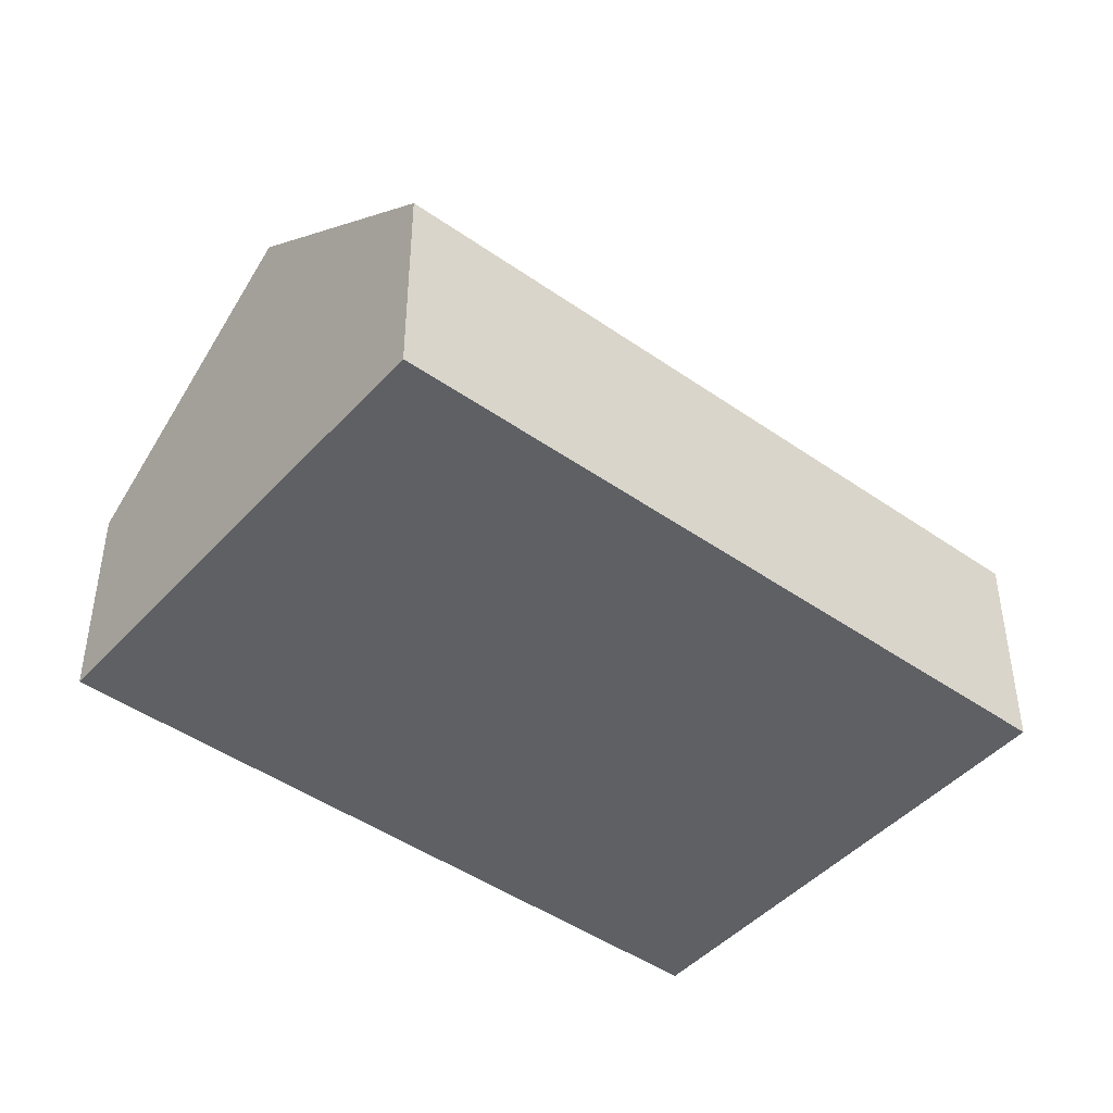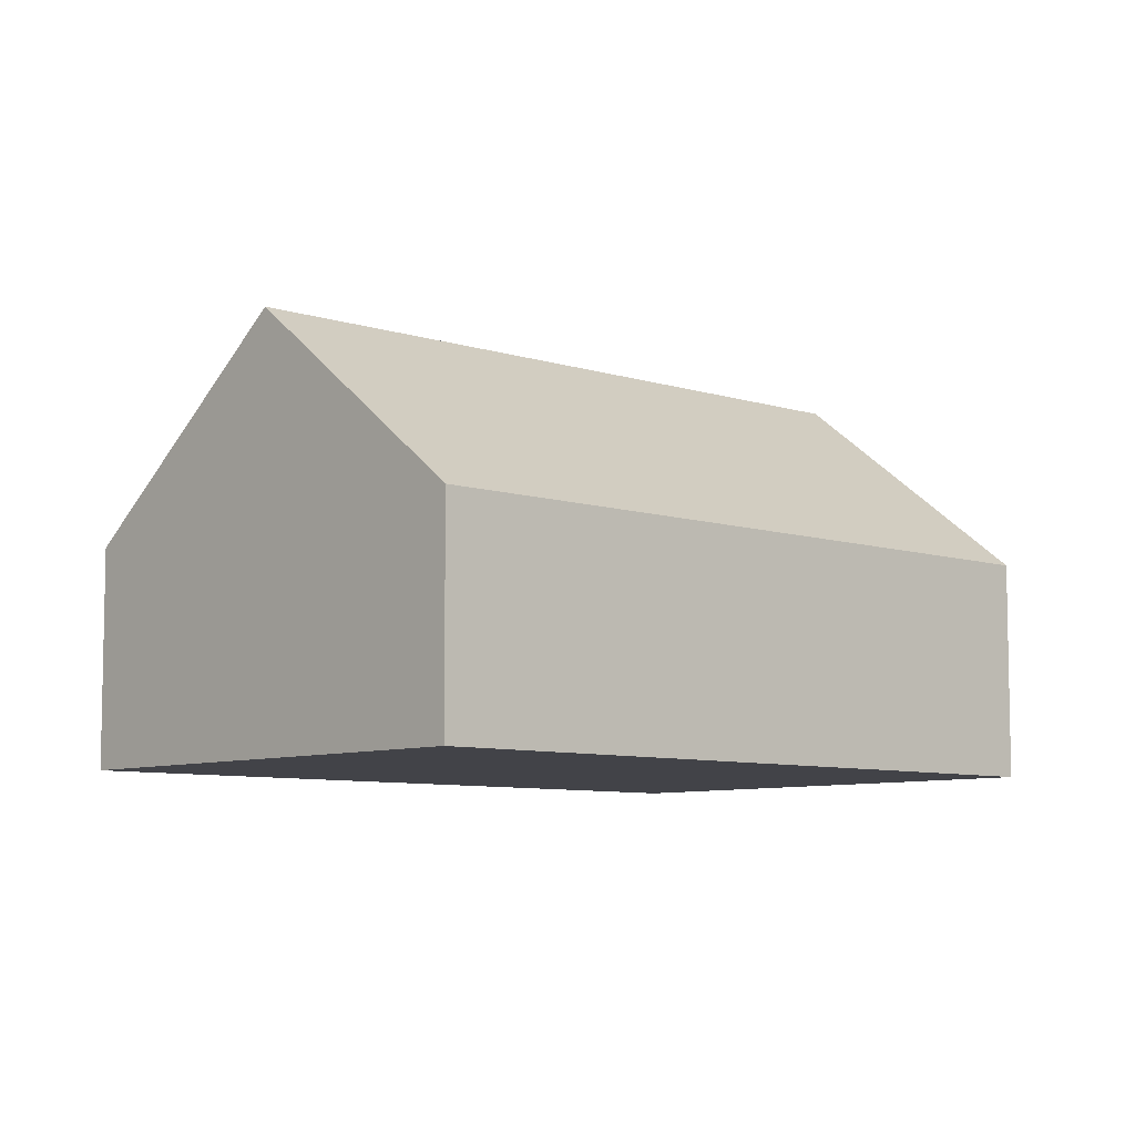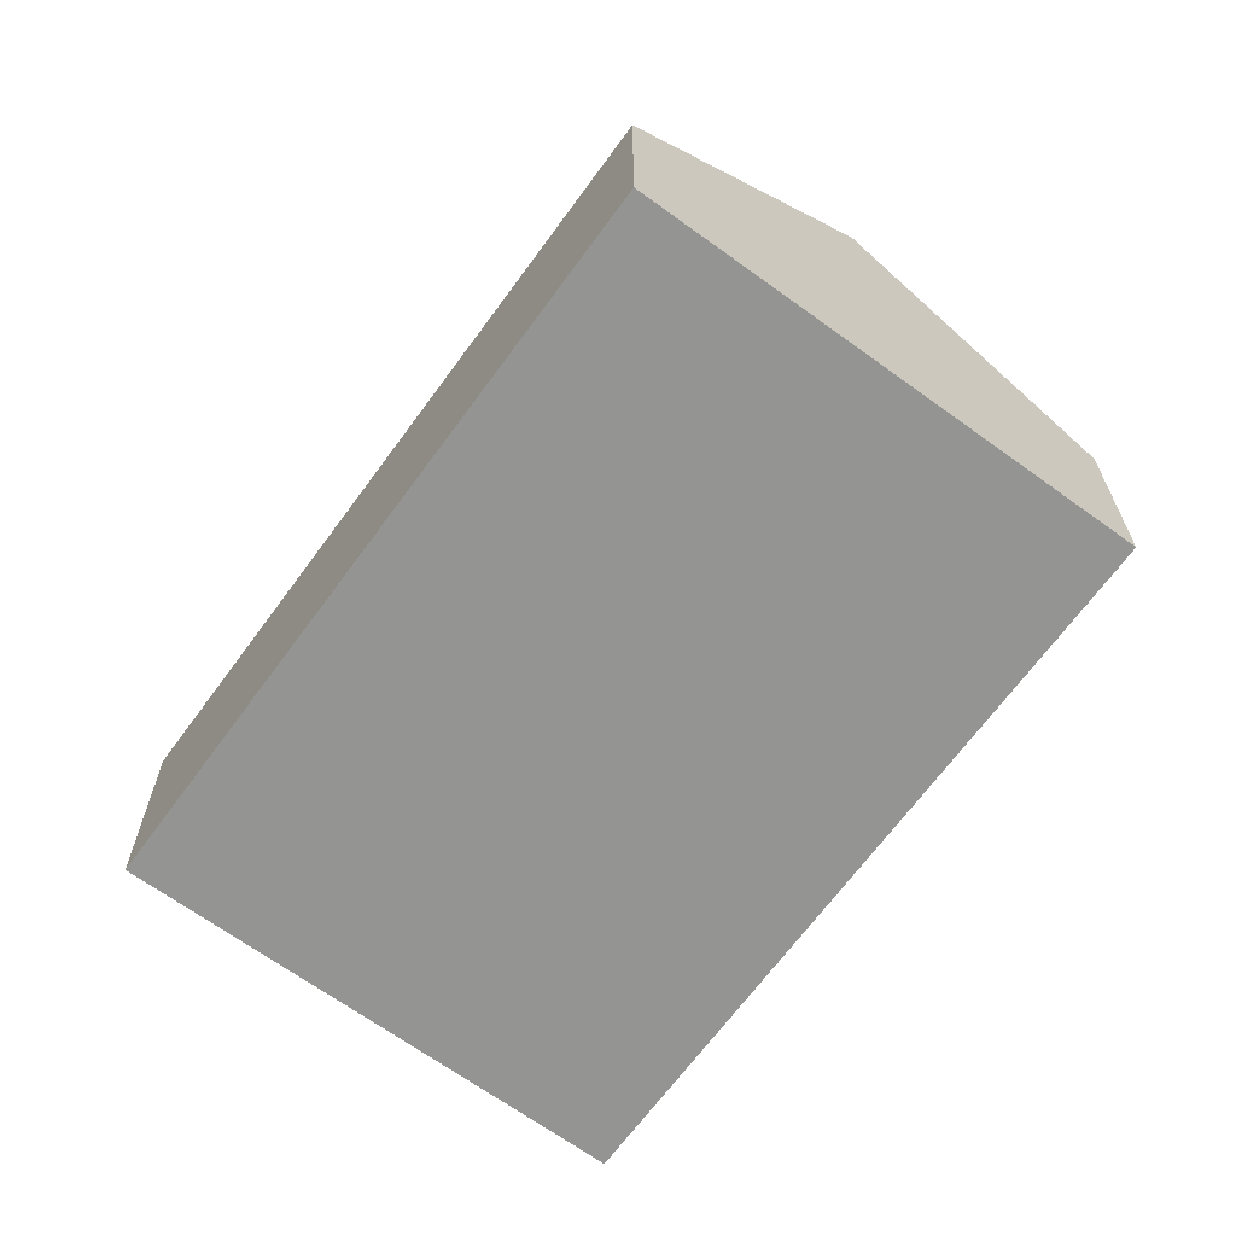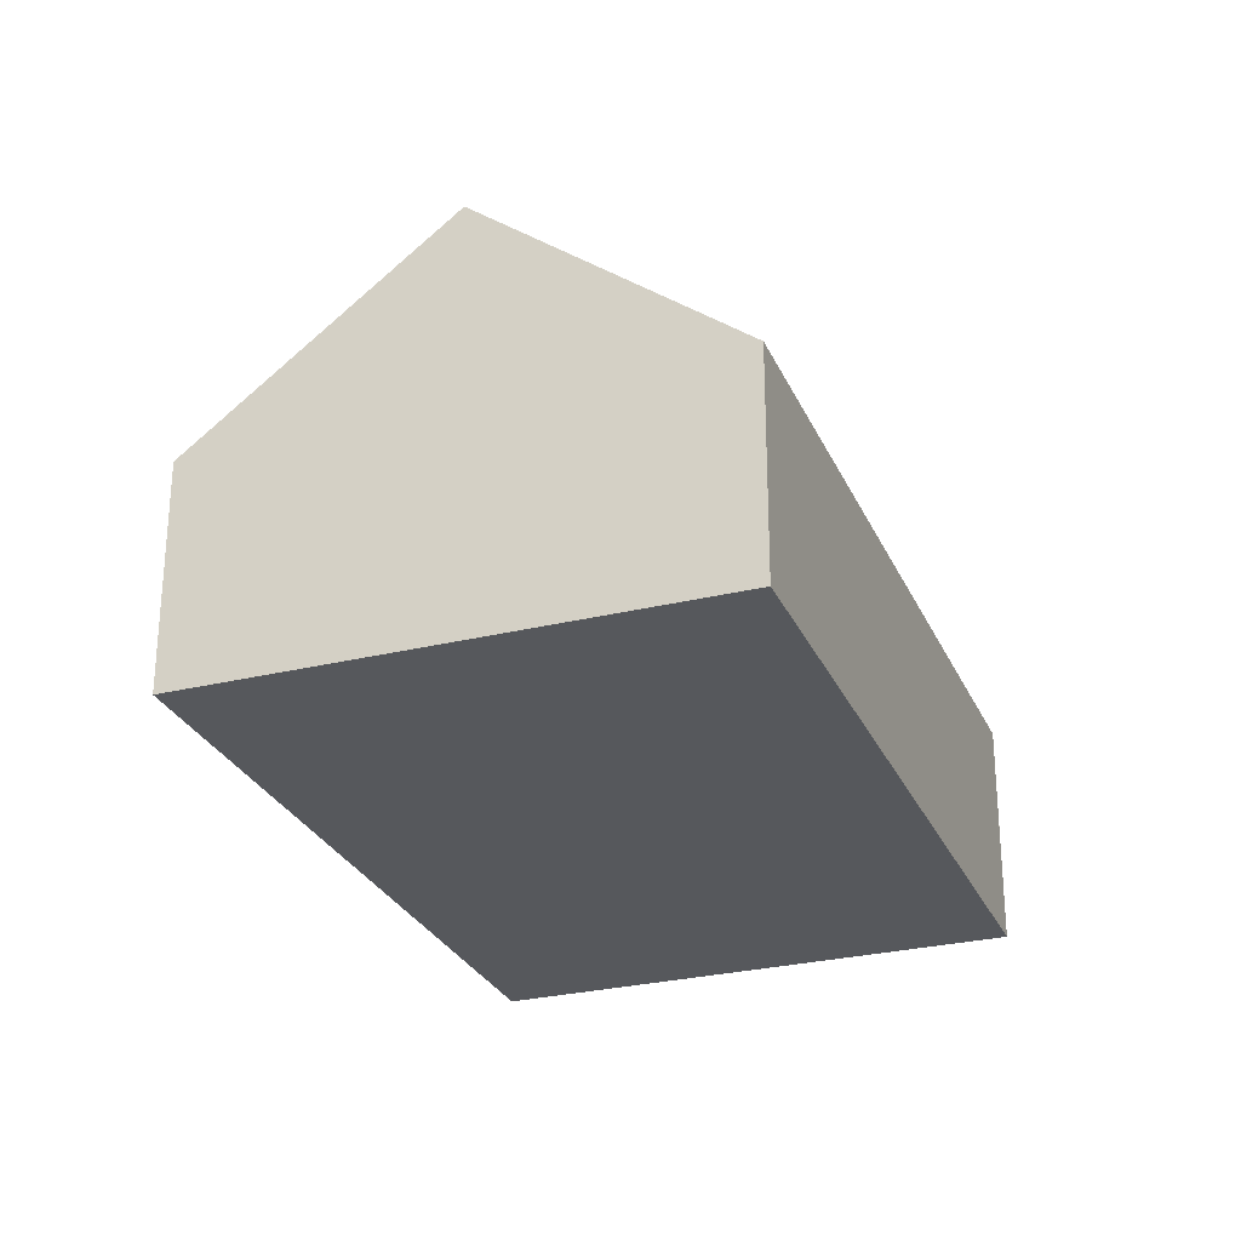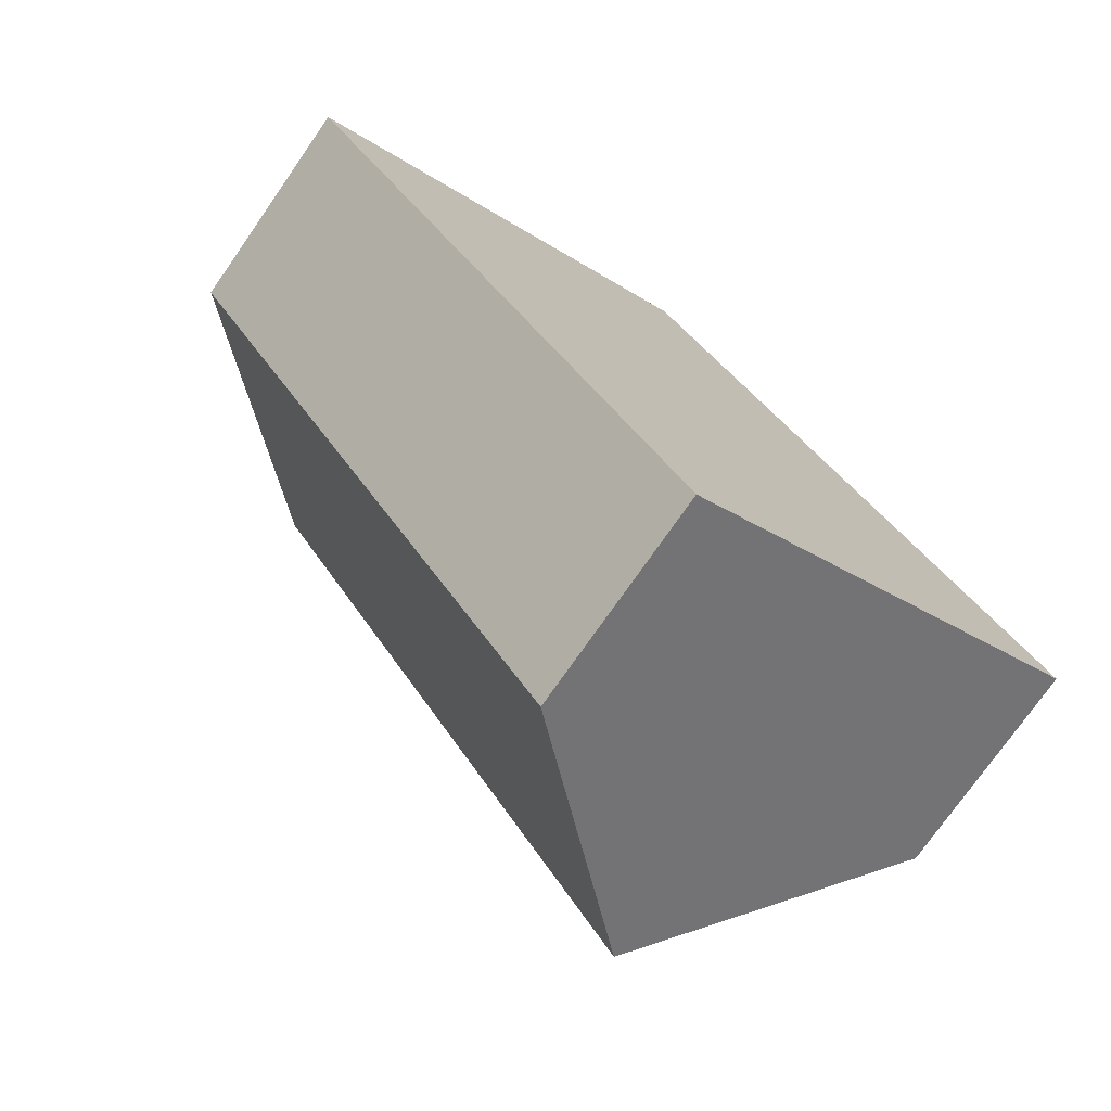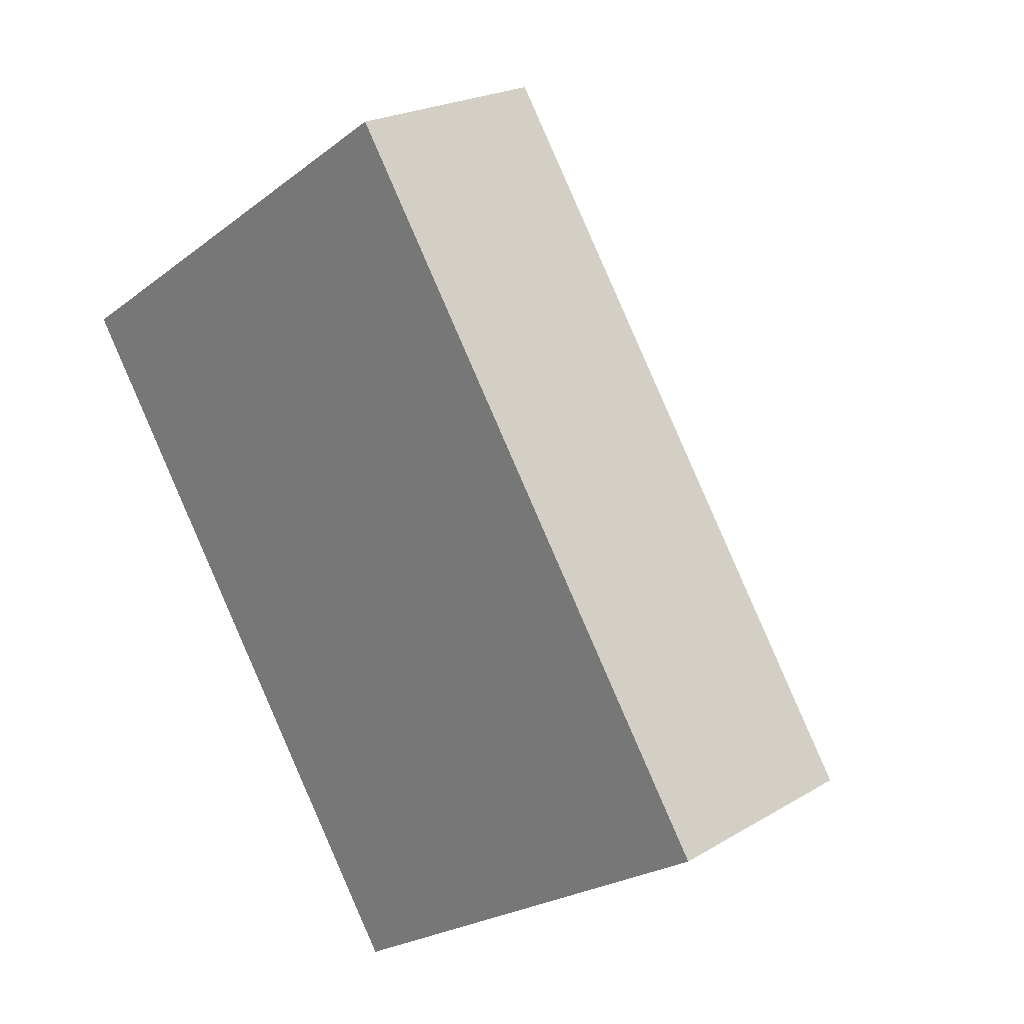
<metadata>
{"format":"obj","ext":"obj","renderer":"f3d","projection":"perspective","resolution":1024,"background":"white","views":[{"elev":-45.3,"azim":17.3,"up":"+Y"},{"elev":-7.6,"azim":-166.3,"up":"+Y"},{"elev":-67.0,"azim":110.3,"up":"+Y"},{"elev":-28.0,"azim":166.8,"up":"+Y"},{"elev":-74.9,"azim":-34.9,"up":"+Z"},{"elev":21.9,"azim":43.8,"up":"+Z"}]}
</metadata>
<code>
v  0 1.671 1.023e-16
v  4.857 3.177 -3.715
v  3.201 1.671 -4.816
v  1.656 3.177 1.1
v  3.313 1.671 2.201
v  6.513 1.672 -2.614
v  3.201 2.949e-16 -4.816
v  0 0 0
v  1.656 -6.736e-17 1.1
v  3.313 -1.348e-16 2.201
v  6.513 1.601e-16 -2.614
v  4.857 2.275e-16 -3.715
g defaultobject
f 1 2 3
f 2 1 4
f 5 2 4
f 2 5 6
f 7 1 3
f 1 7 8
f 8 4 1
f 4 8 5
f 5 8 9
f 5 9 10
f 5 11 6
f 11 5 10
f 6 3 2
f 3 6 7
f 7 6 12
f 12 6 11
f 12 8 7
f 8 12 9
f 9 12 11
f 9 11 10

</code>
